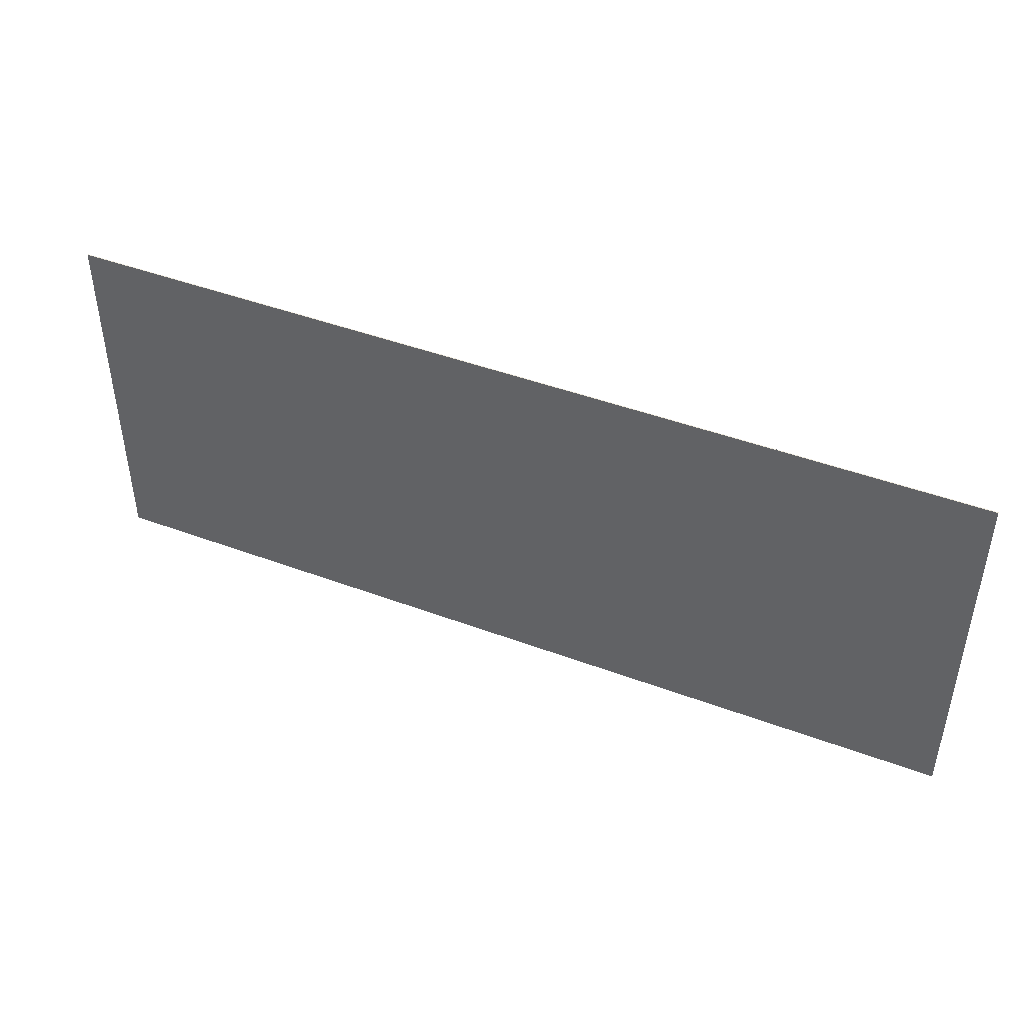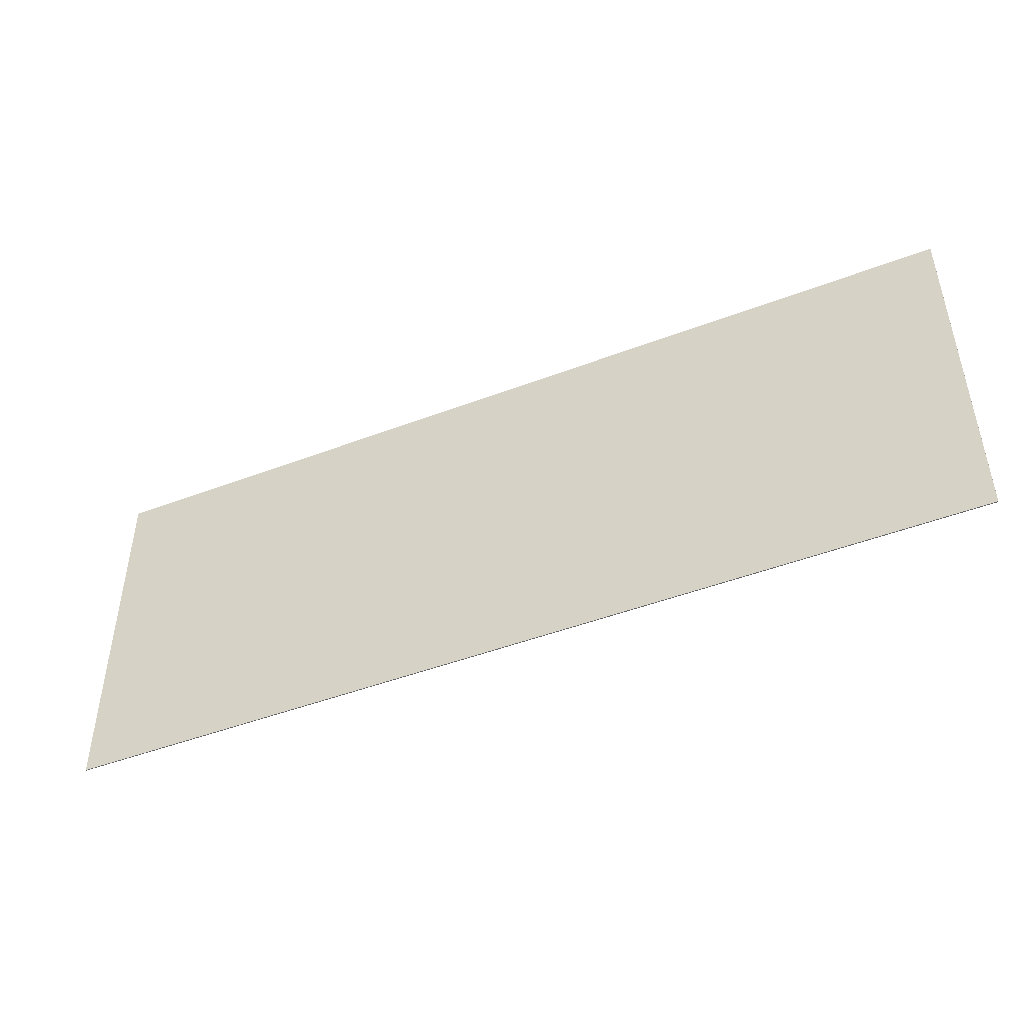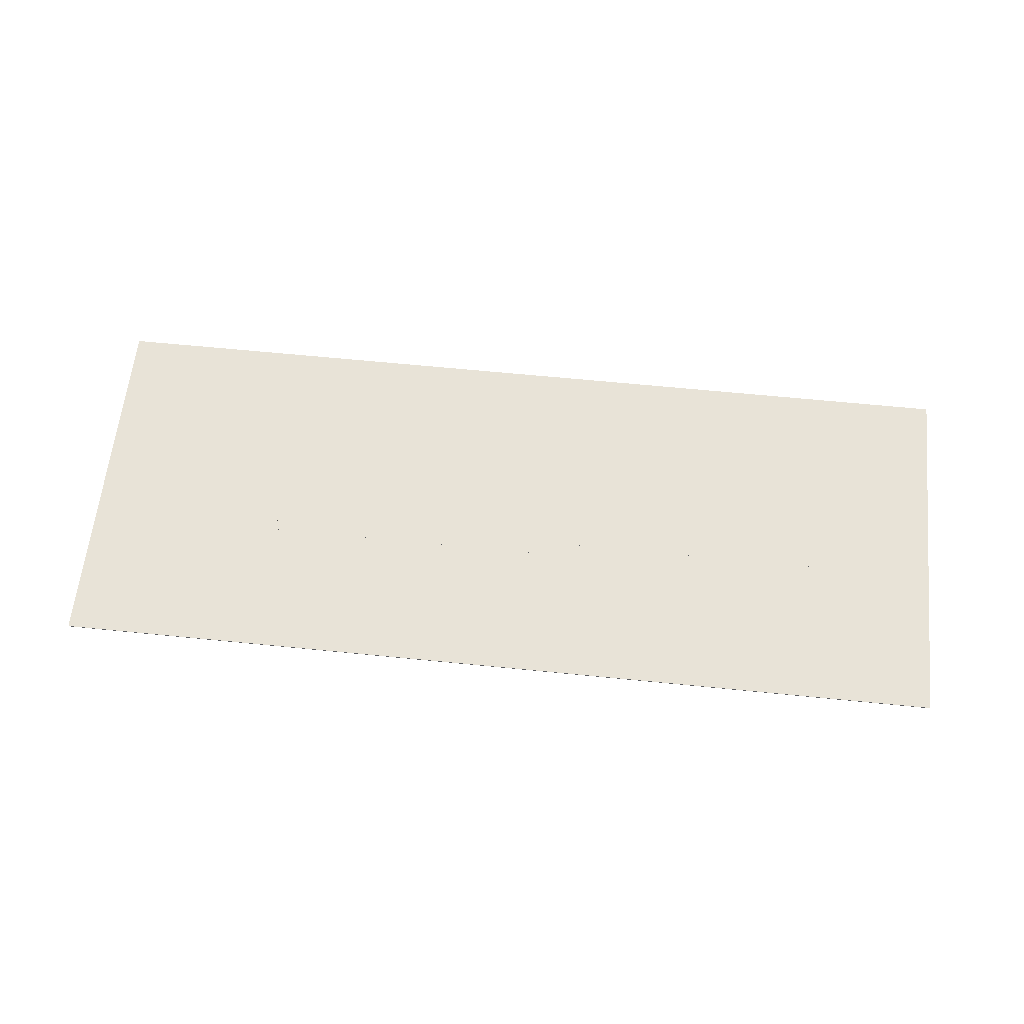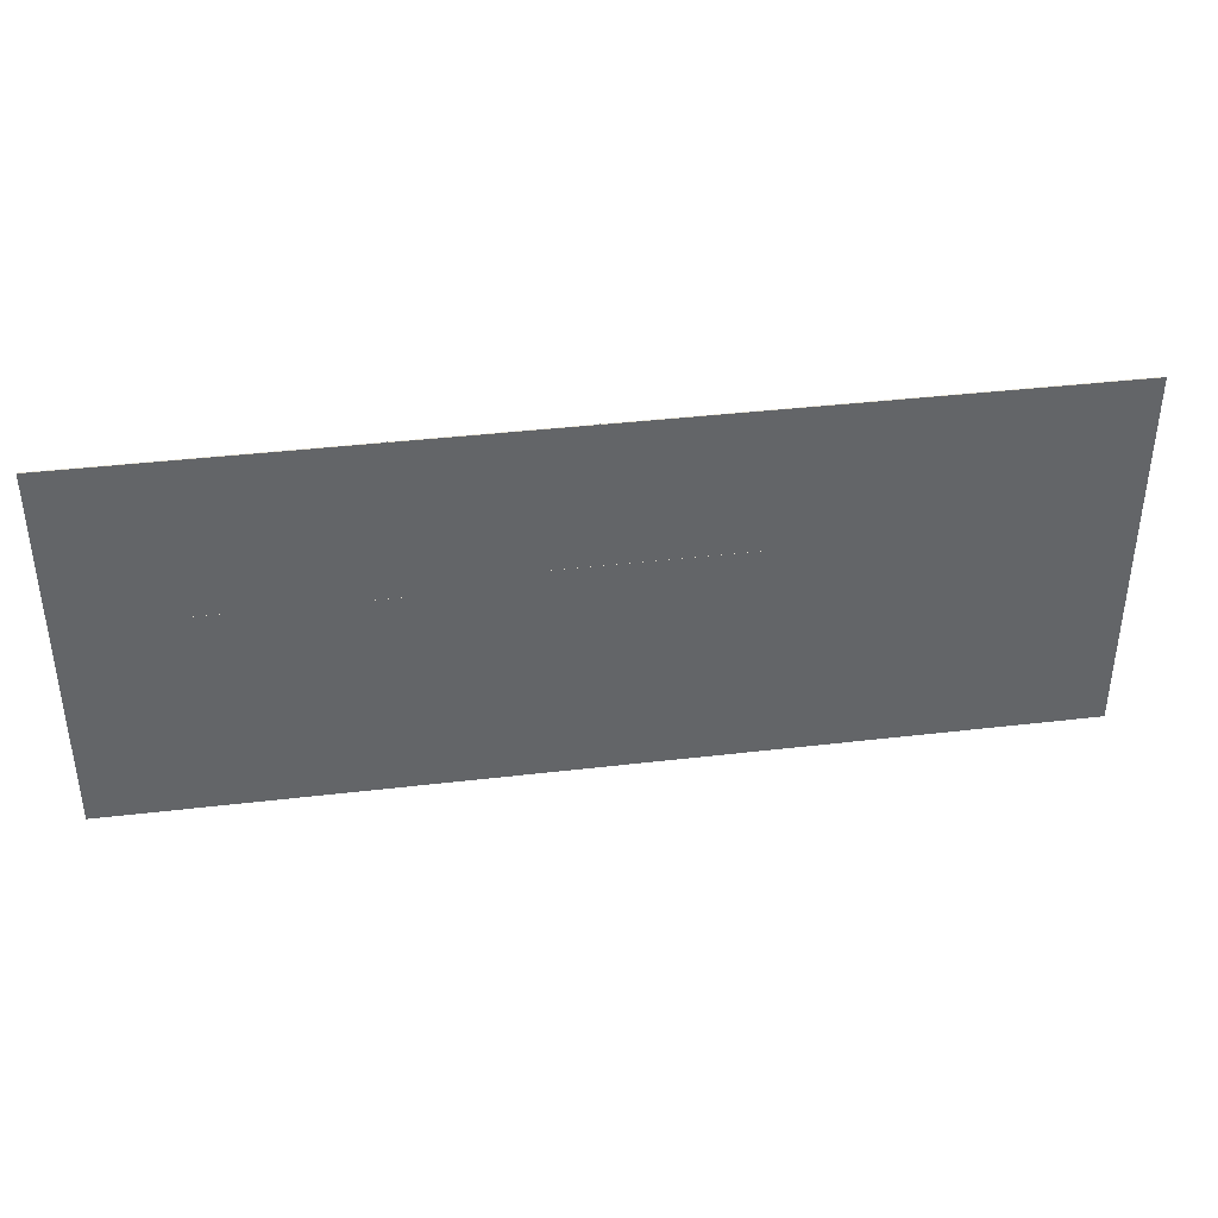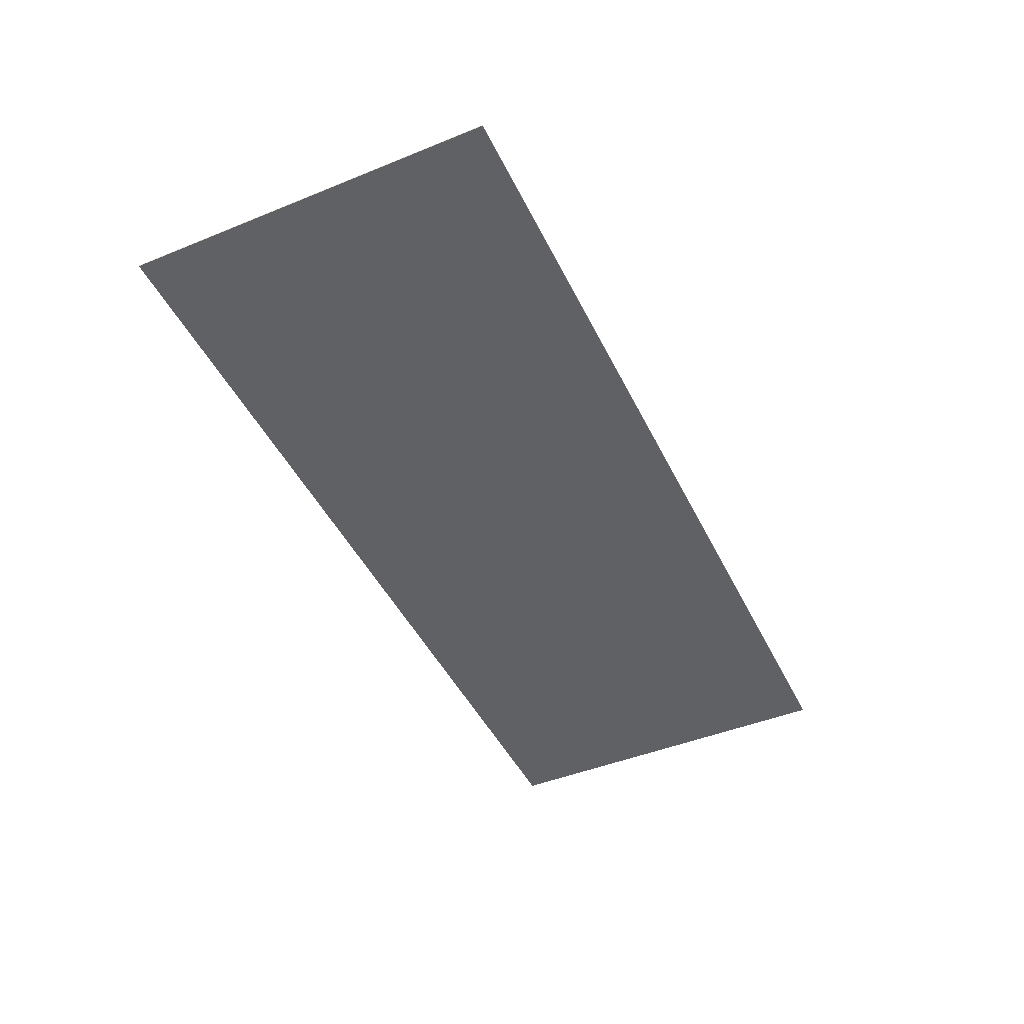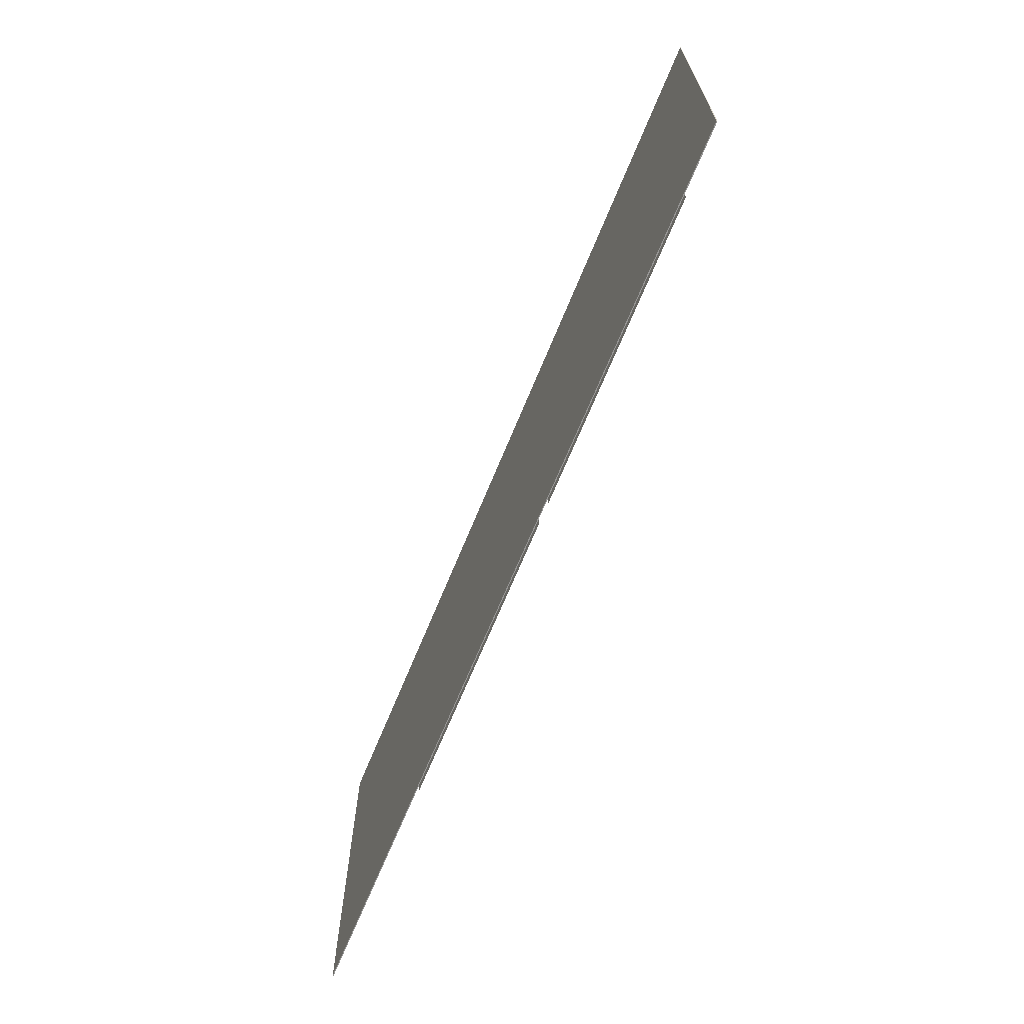
<metadata>
{"format":"obj","ext":"obj","renderer":"f3d","projection":"perspective","resolution":1024,"background":"white","views":[{"elev":44.7,"azim":-156.5,"up":"+Y"},{"elev":-46.5,"azim":-156.5,"up":"+Y"},{"elev":61.5,"azim":-174.1,"up":"+Z"},{"elev":39.1,"azim":-8.4,"up":"+Y"},{"elev":-45.7,"azim":115.0,"up":"+Z"},{"elev":-67.2,"azim":-112.2,"up":"+Y"}]}
</metadata>
<code>
g Mesh1 Group1 Model
v 0.8075 2.518 0.0008375
v 0.8075 2.135 0.0008375
v 1.424 2.135 0.0009461
v 1.424 2.518 0.0009461
f 1 2 3 4
v 0.8075 2.518 0.0007675
v 0.8075 2.135 0.0007675
f 5 6 2 1
v 1.424 2.518 0.0008761
v 1.424 2.135 0.0008761
f 6 5 7 8
f 7 5 1 4
f 8 7 4 3
f 6 8 3 2
g Mesh2 Group2 Model
v 0.1437 2.489 0.0008008
v 0.1437 2.136 0.0008008
v 0.7619 2.136 0.0009093
v 0.7619 2.489 0.0009093
f 9 10 11 12
v 0.1437 2.489 0.0007308
v 0.1437 2.136 0.0007308
f 13 14 10 9
v 0.7619 2.489 0.0008393
v 0.7619 2.136 0.0008393
f 14 13 15 16
f 15 13 9 12
f 16 15 12 11
f 14 16 11 10
g Mesh3 Group3 Model
v -0.00895 2.786 -0.01915
v -0.00895 2.045 -0.01915
v 1.832 2.045 -0.01922
v 1.832 2.786 -0.01922
f 17 18 19 20
v -0.00895 2.786 -0.02094
v -0.00895 2.045 -0.02094
f 21 22 18 17
v 1.832 2.786 -0.02101
v 1.832 2.045 -0.02101
f 22 21 23 24
f 23 21 17 20
f 24 23 20 19
f 22 24 19 18

</code>
